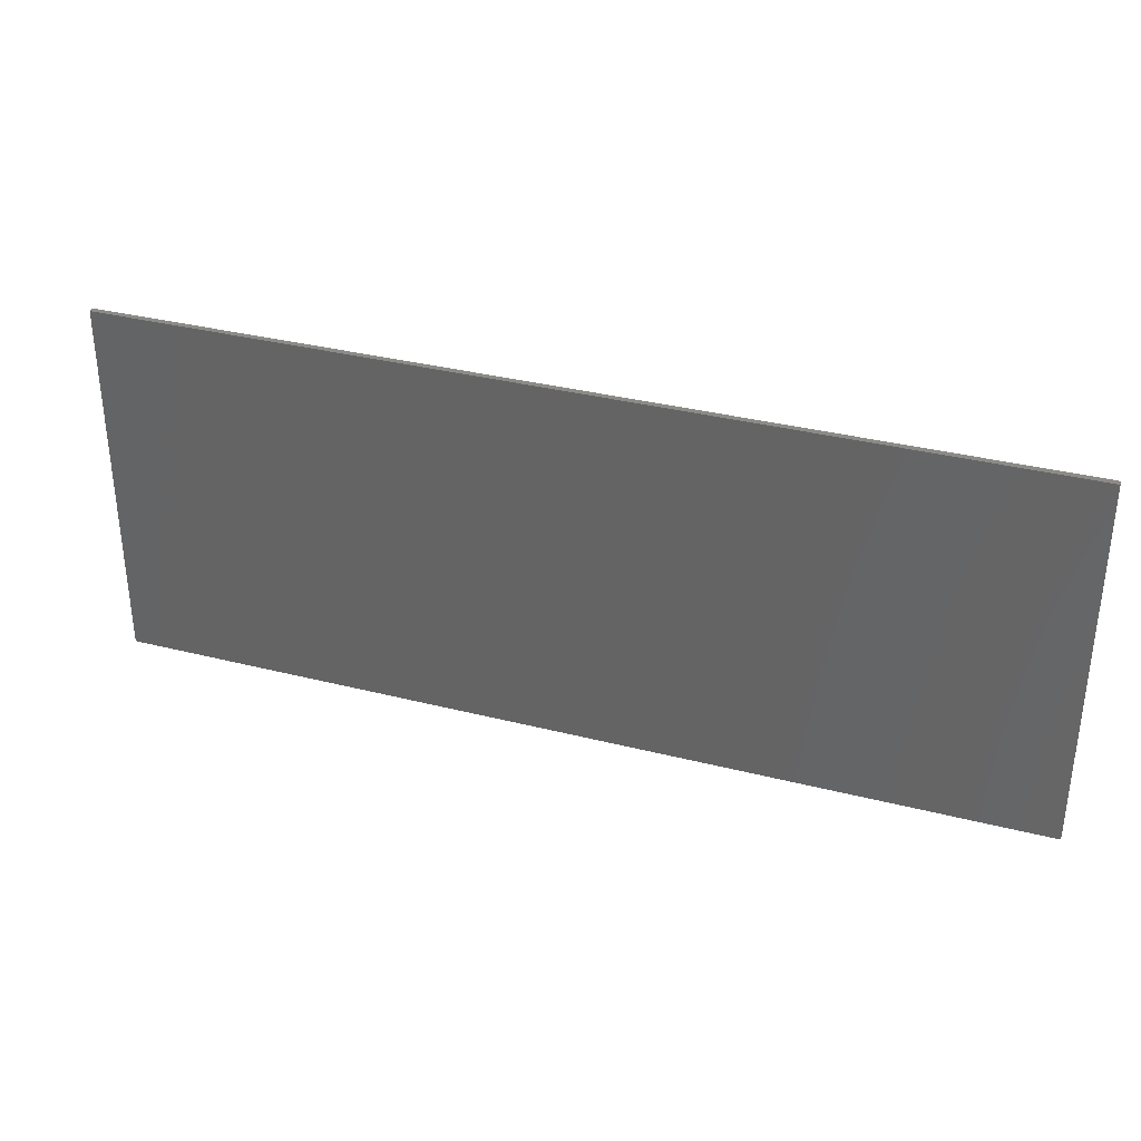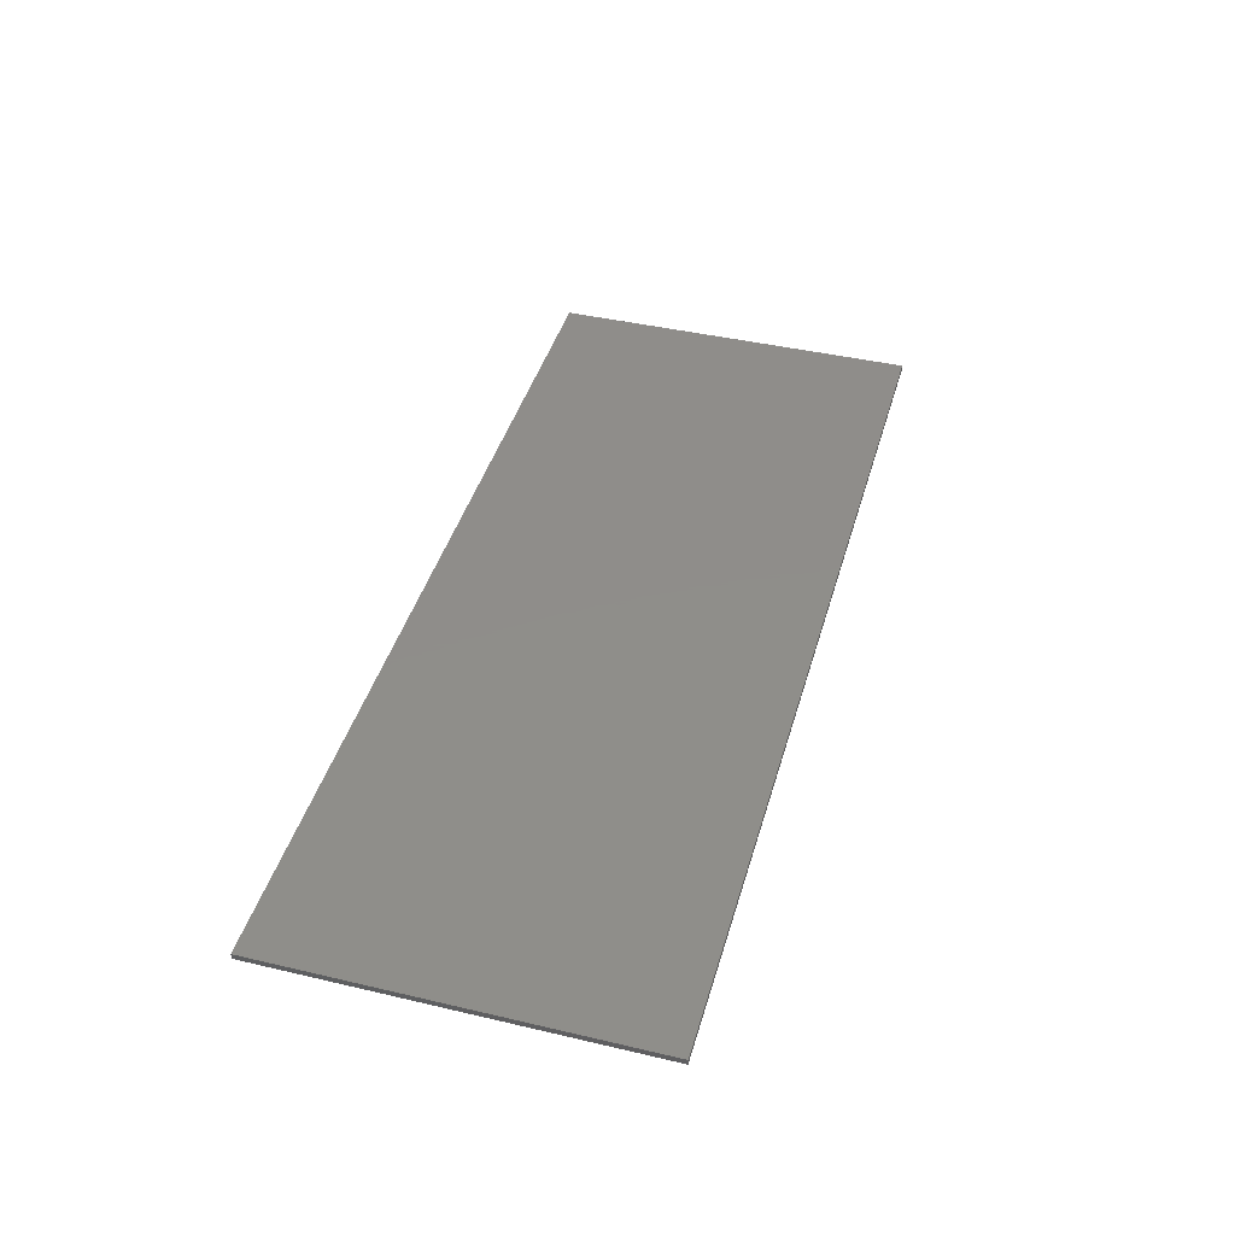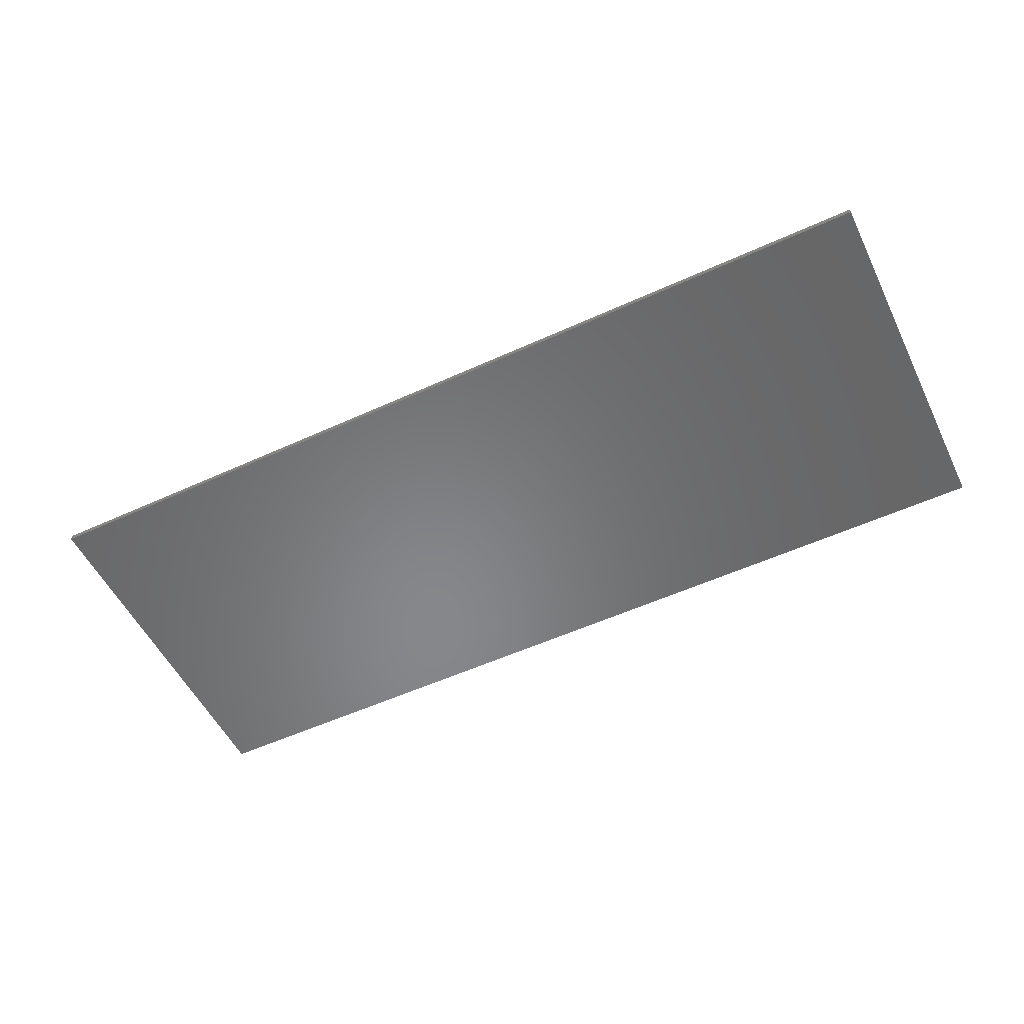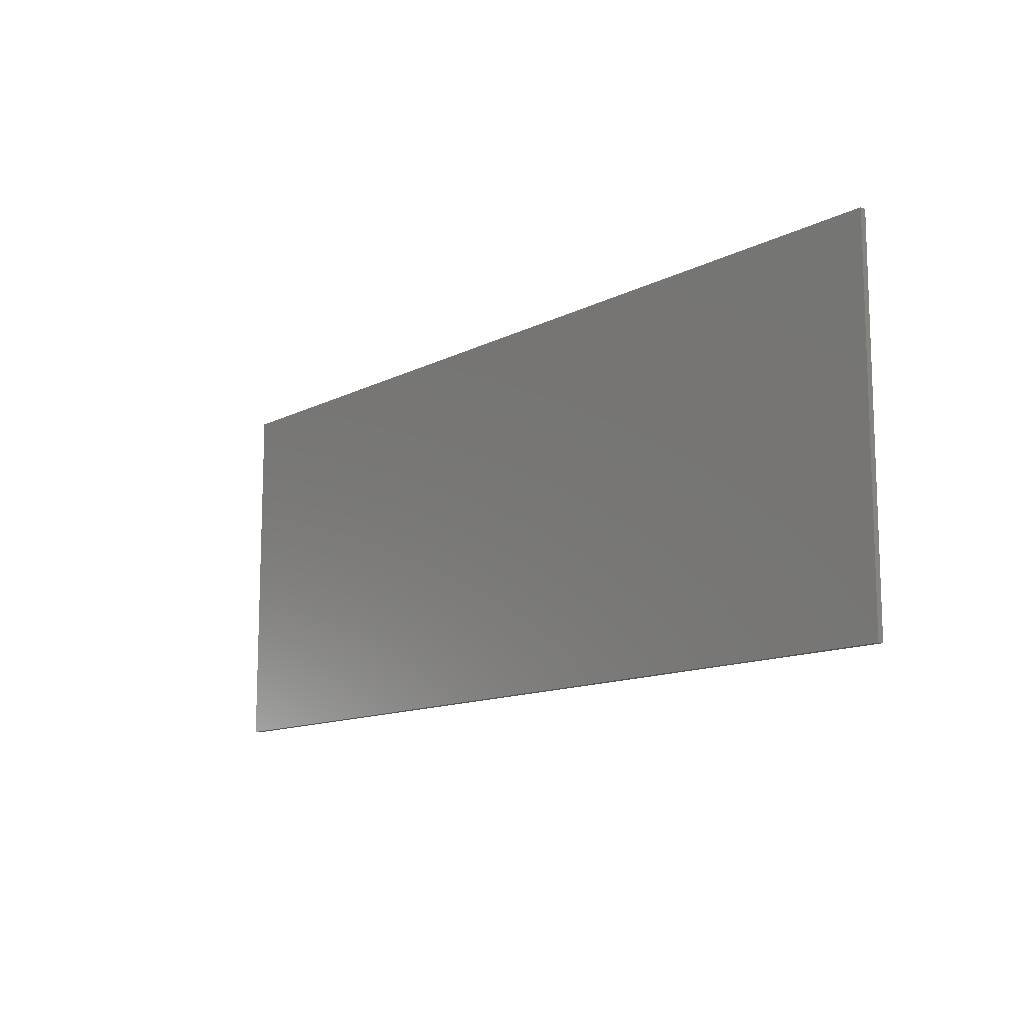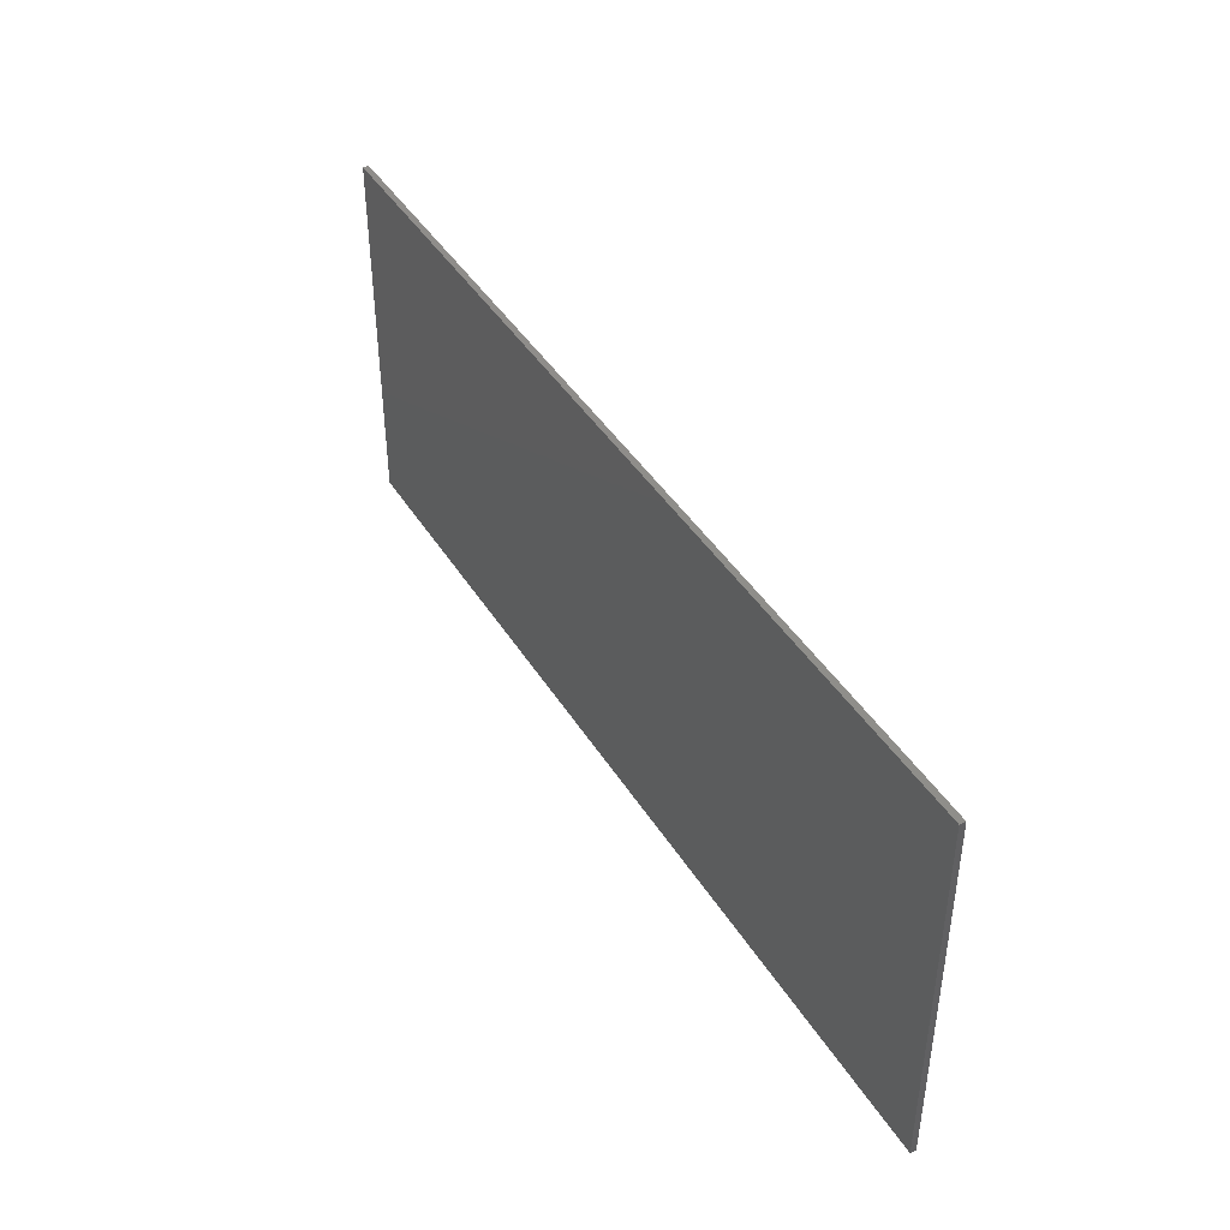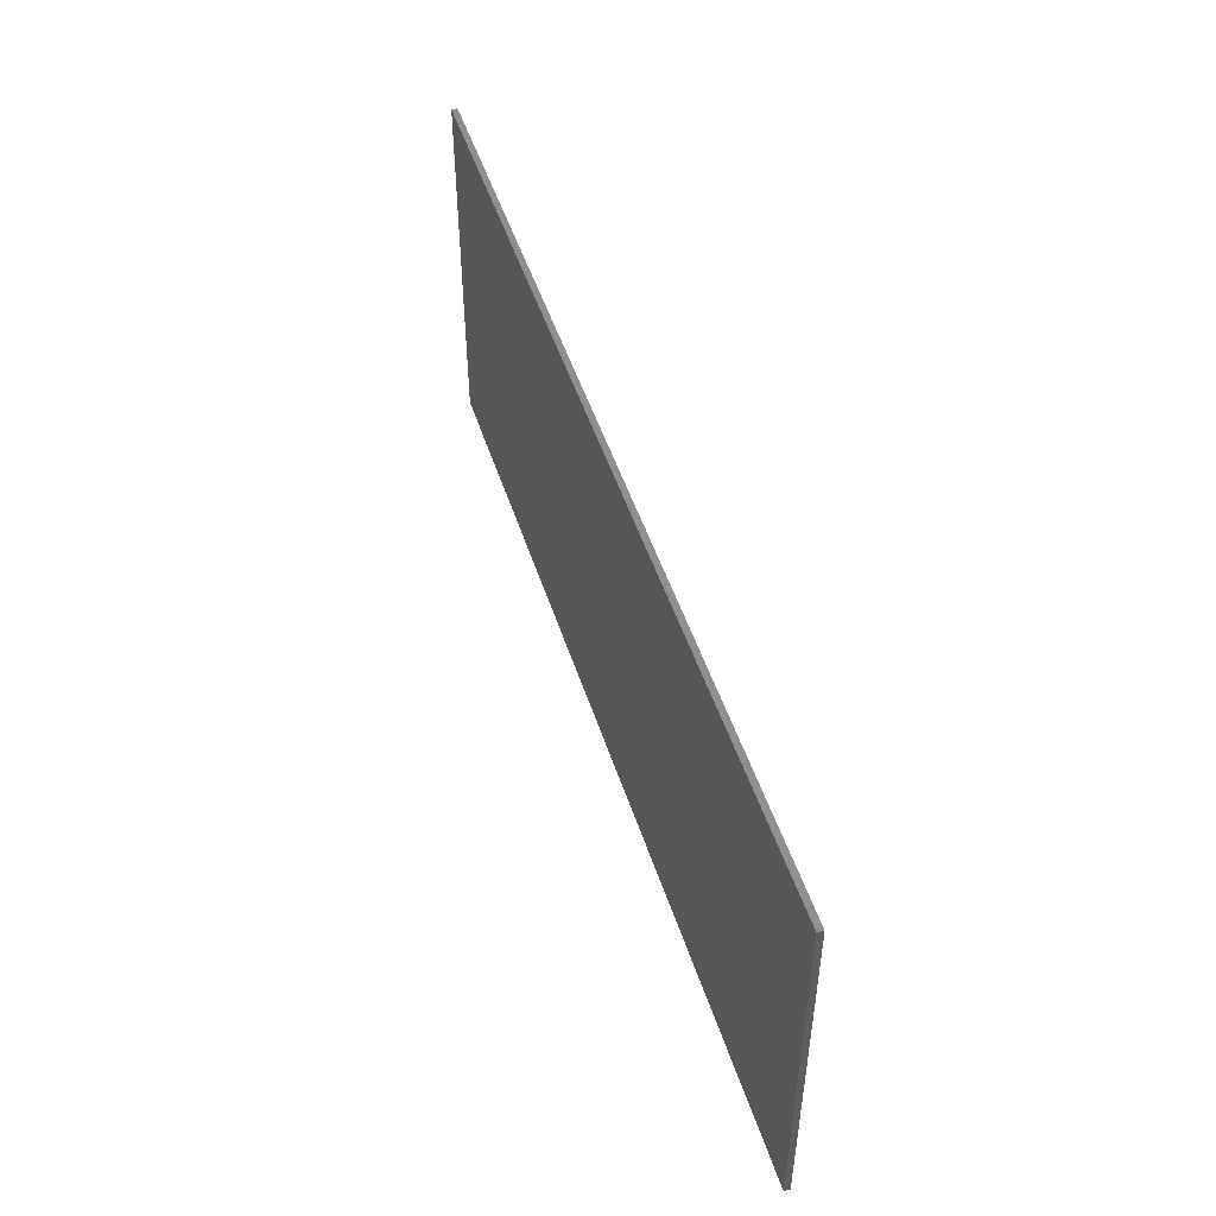
<metadata>
{"format":"stl","ext":"stl","renderer":"f3d","projection":"perspective","resolution":1024,"background":"white","views":[{"elev":33.8,"azim":19.1,"up":"+Z"},{"elev":42.3,"azim":-74.3,"up":"+Y"},{"elev":-54.1,"azim":25.9,"up":"+Y"},{"elev":-12.3,"azim":-129.8,"up":"+Z"},{"elev":42.5,"azim":60.6,"up":"+Z"},{"elev":49.2,"azim":-107.6,"up":"+Z"}]}
</metadata>
<code>
# stl→obj: 105 verts, 206 faces
v 8 0 -3.2
v -8 0 3.2
v 8 0 3.2
v -8 0 -3.2
v -8 -0.1 -3.2
v 8 -0.1 -3.2
v -8 -0.1 3.2
v 8 -0.1 3.2
v -5.115 -0.1 -1.8
v -4.573 -0.1 -1.8
v -4.934 -0.1 -0.9438
v -4.625 -0.1 -0.1438
v -4.393 -0.1 -0.9217
v -5.618 -0.1 1.808
v -5.618 -0.1 1.323
v -3.6 -0.1 1.323
v -4.086 -0.1 -0.1023
v -4.182 -0.1 0.6087
v -3.652 -0.1 0.6598
v -3.089 -0.1 1.367
v -3.089 -0.1 1.808
v -2.2 -0.1 -1.8
v -1.657 -0.1 -1.8
v -2.019 -0.1 -0.9438
v -1.709 -0.1 -0.1438
v -1.477 -0.1 -0.9217
v -2.703 -0.1 1.808
v -2.703 -0.1 1.323
v -0.6847 -0.1 1.323
v -1.171 -0.1 -0.1023
v -1.266 -0.1 0.6087
v -0.7369 -0.1 0.6598
v -0.1738 -0.1 1.367
v -0.1738 -0.1 1.808
v 0.6952 -0.1 -1.343
v 0.2286 -0.1 -1.274
v 0.1633 -0.1 -1.769
v 0.4241 -0.1 -0.8649
v 0.1633 -0.1 -1.8
v 0.9583 -0.1 -0.922
v 0.7817 -0.1 -0.5009
v 1.214 -0.1 -0.7233
v 2.692 -0.1 -1.8
v 2.692 -0.1 -1.343
v 0.7772 -0.1 0.974
v 0.3269 -0.1 1.167
v 0.2439 -0.1 0.6382
v 0.9221 -0.1 1.245
v 0.5759 -0.1 1.572
v 0.2439 -0.1 0.5733
v 0.7289 -0.1 0.6175
v 0.7289 -0.1 0.5733
v 0.9668 -0.1 1.829
v 1.455 -0.1 1.473
v 1.333 -0.1 -0.1427
v 1.582 -0.1 -0.5084
v 1.896 -0.1 -0.3502
v 1.647 -0.1 0.0287
v 2.25 -0.1 -0.1196
v 2.058 -0.1 0.3736
v 2.498 -0.1 0.1467
v 2.644 -0.1 0.4556
v 1.989 -0.1 1.294
v 1.972 -0.1 1.838
v 1.476 -0.1 1.914
v 2.359 -0.1 1.611
v 2.692 -0.1 0.8145
v 2.189 -0.1 0.8196
v 2.609 -0.1 1.26
v 3.421 -0.1 -1.421
v 3.789 -0.1 -1.119
v 3.178 -0.1 -0.8234
v 4.027 -0.1 -1.383
v 3.651 -0.1 -0.6636
v 3.097 -0.1 0.0001
v 3.821 -0.1 -1.785
v 4.37 -0.1 -1.906
v 4.37 -0.1 -1.471
v 4.716 -0.1 -1.383
v 3.178 -0.1 0.8261
v 3.651 -0.1 0.6663
v 3.605 -0.1 0.0001
v 3.789 -0.1 1.124
v 3.421 -0.1 1.427
v 4.027 -0.1 1.39
v 3.821 -0.1 1.792
v 4.37 -0.1 1.914
v 4.953 -0.1 -1.122
v 5.326 -0.1 -1.421
v 4.925 -0.1 -1.785
v 5.571 -0.1 -0.8234
v 5.09 -0.1 -0.6669
v 5.652 -0.1 0.0001
v 5.136 -0.1 0.0001
v 5.09 -0.1 0.6696
v 4.37 -0.1 1.478
v 4.716 -0.1 1.391
v 4.923 -0.1 1.793
v 5.325 -0.1 1.428
v 5.57 -0.1 0.8278
v 4.953 -0.1 1.127
v -6.64 -0.1 -3.128
v 6.64 -0.1 -3.128
v -6.64 -0.1 2.184
v 6.64 -0.1 2.184
f 1 2 3
f 2 1 4
f 5 1 6
f 1 5 4
f 7 4 5
f 4 7 2
f 8 2 7
f 2 8 3
f 6 3 8
f 3 6 1
f 9 10 11
f 12 11 13
f 14 15 16
f 11 10 13
f 17 18 12
f 18 17 19
f 17 12 13
f 19 16 18
f 16 19 20
f 20 21 16
f 16 21 14
f 22 23 24
f 25 24 26
f 27 28 29
f 24 23 26
f 30 31 25
f 31 30 32
f 30 25 26
f 32 29 31
f 29 32 33
f 33 34 29
f 29 34 27
f 35 36 37
f 35 38 36
f 37 39 35
f 40 41 38
f 42 41 40
f 43 44 35
f 40 38 35
f 39 43 35
f 45 46 47
f 48 49 46
f 47 50 51
f 52 51 50
f 48 53 49
f 54 53 48
f 48 46 45
f 51 45 47
f 42 55 41
f 56 57 58
f 58 55 56
f 57 59 58
f 56 55 42
f 60 59 61
f 60 58 59
f 60 61 62
f 54 63 64
f 64 65 54
f 63 66 64
f 65 53 54
f 62 67 68
f 69 66 63
f 69 68 67
f 69 63 68
f 62 68 60
f 70 71 72
f 71 70 73
f 72 74 75
f 74 72 71
f 76 77 73
f 78 73 77
f 77 79 78
f 76 73 70
f 80 75 81
f 82 75 74
f 83 84 80
f 81 75 82
f 85 84 83
f 86 85 87
f 86 84 85
f 83 80 81
f 88 79 89
f 90 79 77
f 91 92 88
f 89 79 90
f 93 92 91
f 94 93 95
f 94 92 93
f 91 88 89
f 96 97 87
f 98 87 97
f 97 99 98
f 96 87 85
f 95 100 101
f 100 95 93
f 101 99 97
f 99 101 100
f 102 9 11
f 9 102 10
f 15 102 11
f 22 10 102
f 23 22 102
f 13 10 22
f 102 39 23
f 17 13 24
f 17 24 19
f 13 22 24
f 25 19 24
f 23 37 26
f 15 11 12
f 36 30 26
f 36 26 37
f 35 44 40
f 36 38 30
f 50 41 52
f 50 30 38
f 50 38 41
f 41 55 52
f 51 52 58
f 37 23 39
f 102 103 39
f 30 50 32
f 16 15 18
f 18 15 12
f 28 19 25
f 31 29 28
f 31 28 25
f 21 104 14
f 14 104 15
f 20 27 21
f 27 20 28
f 21 27 104
f 20 19 28
f 104 27 65
f 15 104 102
f 33 32 47
f 46 33 47
f 45 54 48
f 60 54 45
f 50 47 32
f 33 49 34
f 33 46 49
f 34 49 53
f 53 65 34
f 34 65 27
f 60 45 51
f 104 65 105
f 58 52 55
f 44 70 72
f 70 44 43
f 44 72 59
f 44 56 42
f 76 70 43
f 43 77 76
f 56 44 57
f 57 44 59
f 75 59 72
f 94 82 74
f 59 75 61
f 74 71 92
f 40 44 42
f 78 79 88
f 90 103 89
f 103 90 77
f 89 103 91
f 77 43 103
f 88 92 71
f 71 78 88
f 92 94 74
f 93 91 103
f 73 78 71
f 103 105 93
f 43 39 103
f 82 94 81
f 60 68 54
f 54 68 63
f 62 75 80
f 67 62 80
f 86 64 66
f 69 80 84
f 69 84 66
f 67 80 69
f 86 66 84
f 61 75 62
f 51 58 60
f 85 83 96
f 95 83 81
f 95 101 83
f 96 83 101
f 86 87 64
f 98 105 87
f 105 98 99
f 99 100 105
f 96 101 97
f 105 65 87
f 100 93 105
f 94 95 81
f 87 65 64
f 7 104 105
f 105 8 7
f 104 7 5
f 5 102 104
f 102 5 6
f 6 103 102
f 8 105 103
f 103 6 8

</code>
